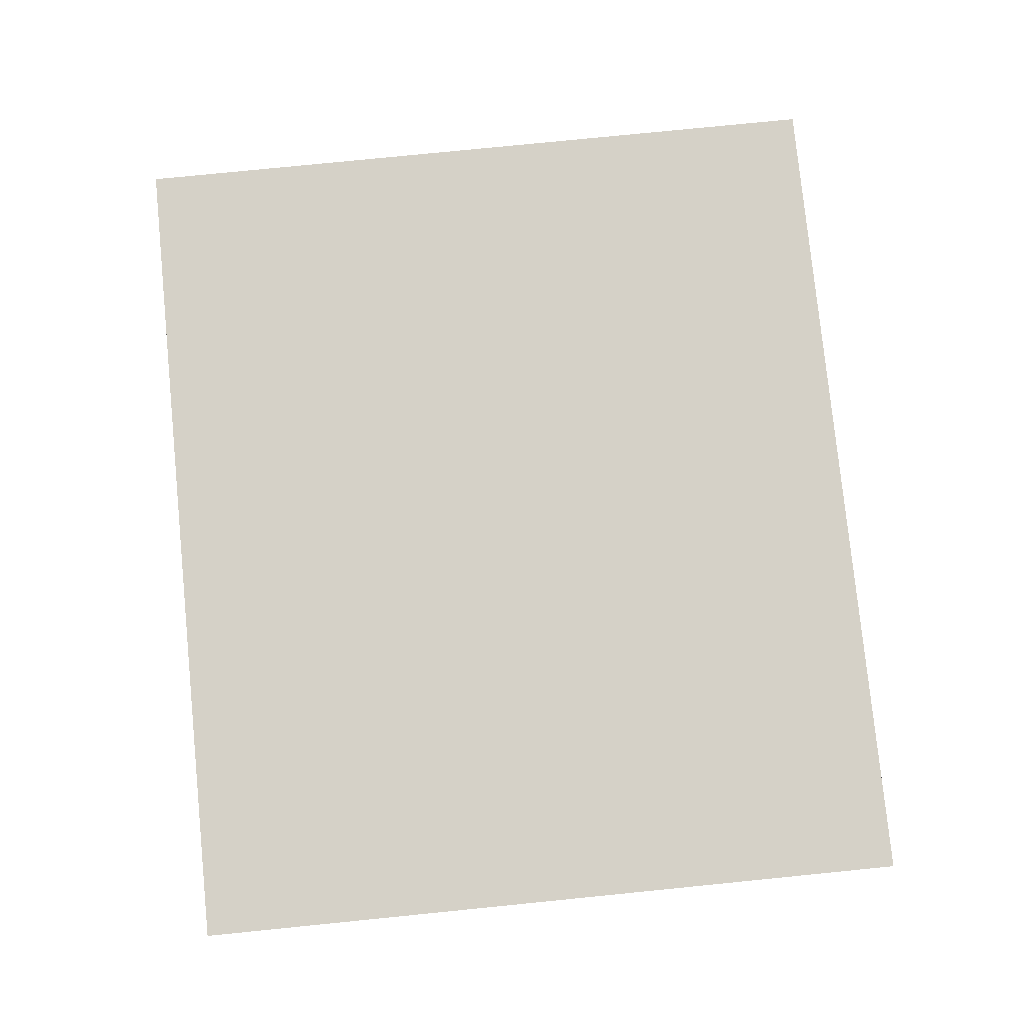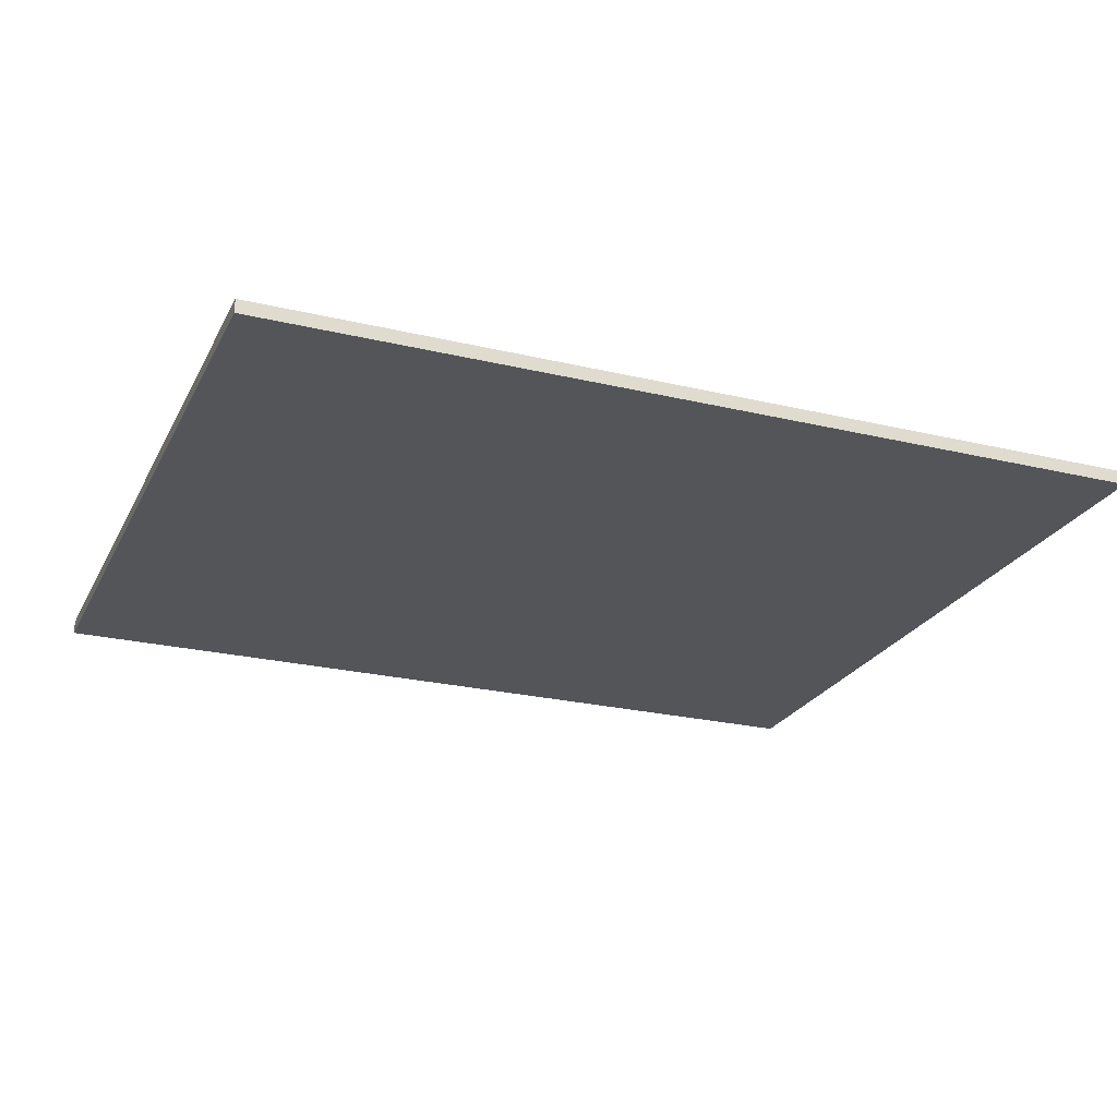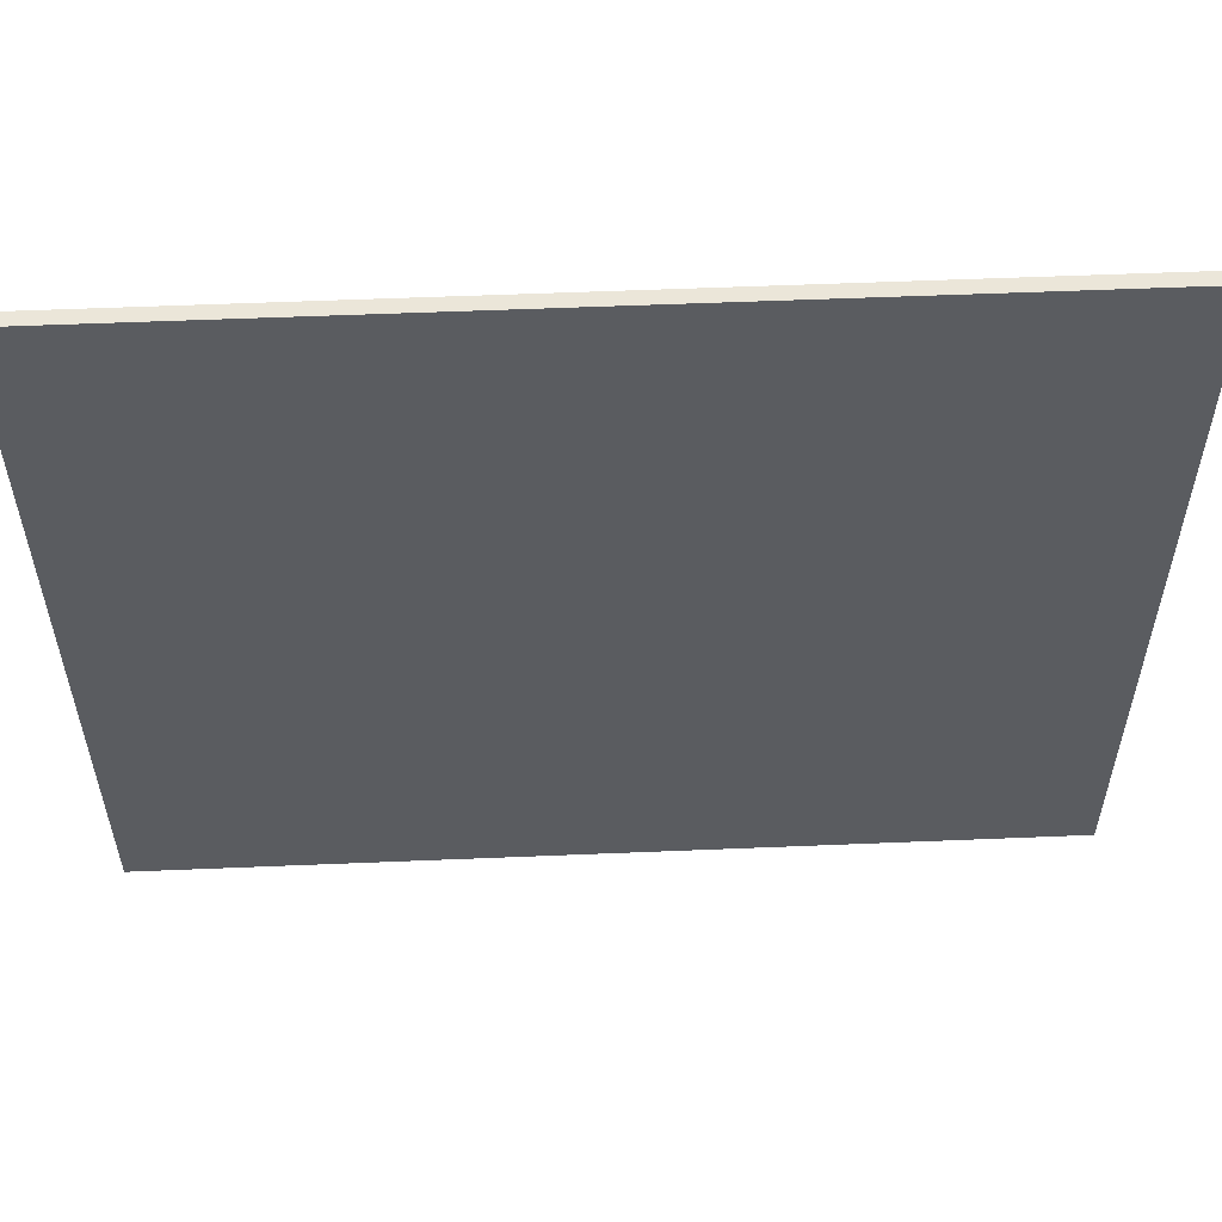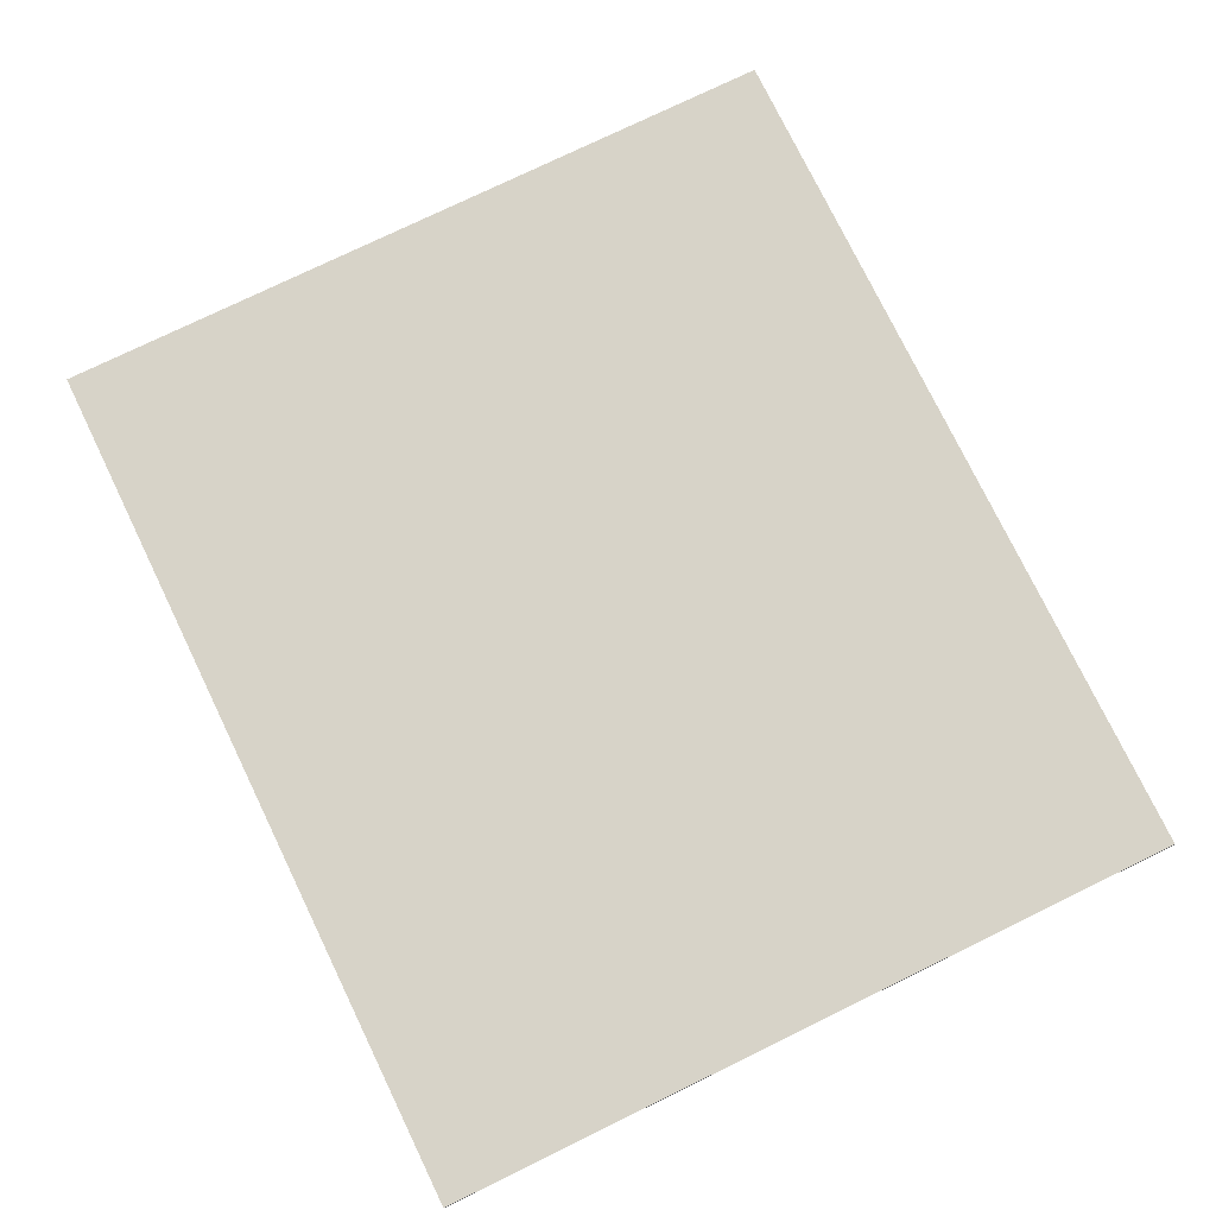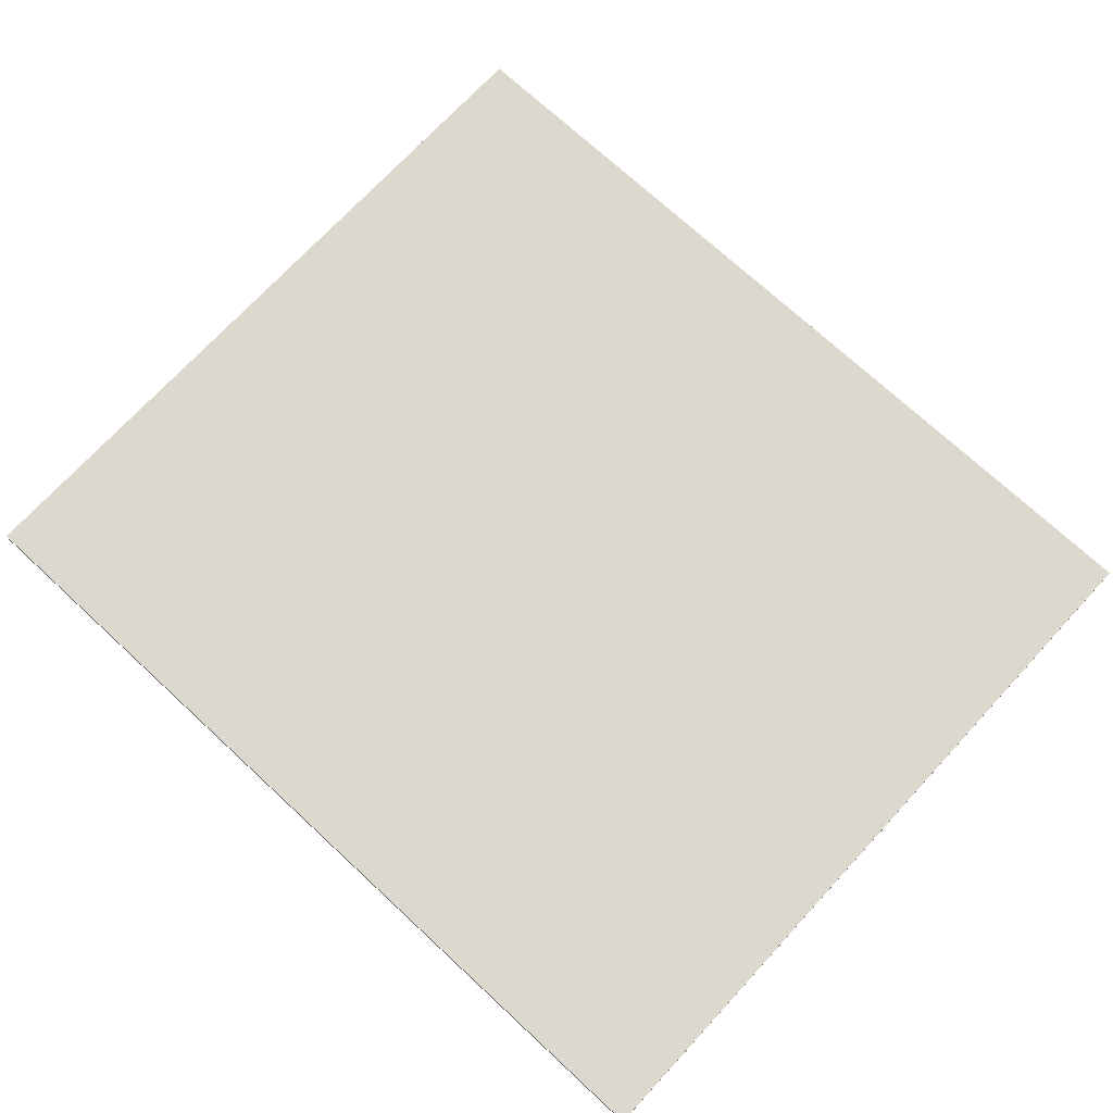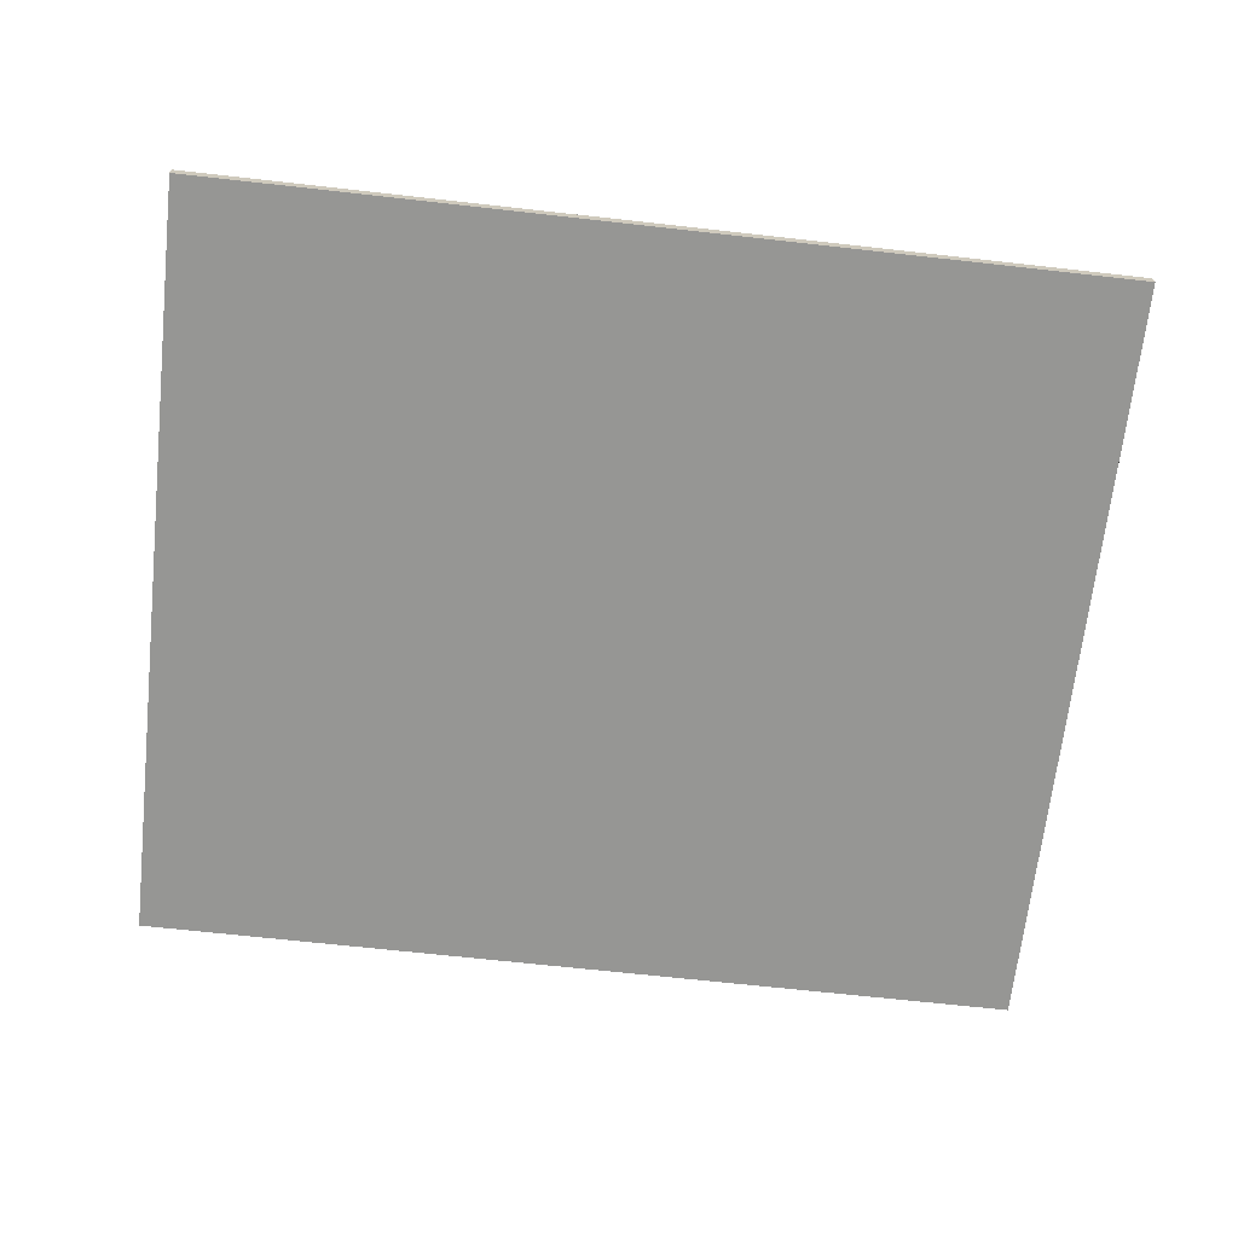
<metadata>
{"format":"obj","ext":"obj","renderer":"f3d","projection":"perspective","resolution":1024,"background":"white","views":[{"elev":78.9,"azim":84.3,"up":"+Y"},{"elev":-24.1,"azim":158.4,"up":"+Y"},{"elev":55.7,"azim":177.5,"up":"+Z"},{"elev":76.8,"azim":-115.9,"up":"+Y"},{"elev":72.6,"azim":42.8,"up":"+Y"},{"elev":-67.7,"azim":173.6,"up":"+Y"}]}
</metadata>
<code>
o AMapUI_Cube.003
v 48.52 -14.55 -77.5
v 48.52 0 -77.5
v 48.52 -14.55 51.41
v 48.52 0 51.41
v -209.3 -14.55 -77.5
v -209.3 0 -77.5
v -209.3 -14.55 51.41
v -209.3 0 51.41
v 390.1 -14.55 393
v 390.1 -14.55 -419.1
v 390.1 0 -419.1
v 390.1 0 393
v -550.9 -14.55 393
v -550.9 0 393
v -550.9 -14.55 -419.1
v -550.9 0 -419.1
f 2 4 12 11
f 7 3 9 13
f 8 6 16 14
f 1 5 15 10
f 3 7 5 1
f 8 4 2 6
f 10 11 12 9
f 9 12 14 13
f 13 14 16 15
f 15 16 11 10
f 6 2 11 16
f 3 1 10 9
f 5 7 13 15
f 4 8 14 12

</code>
